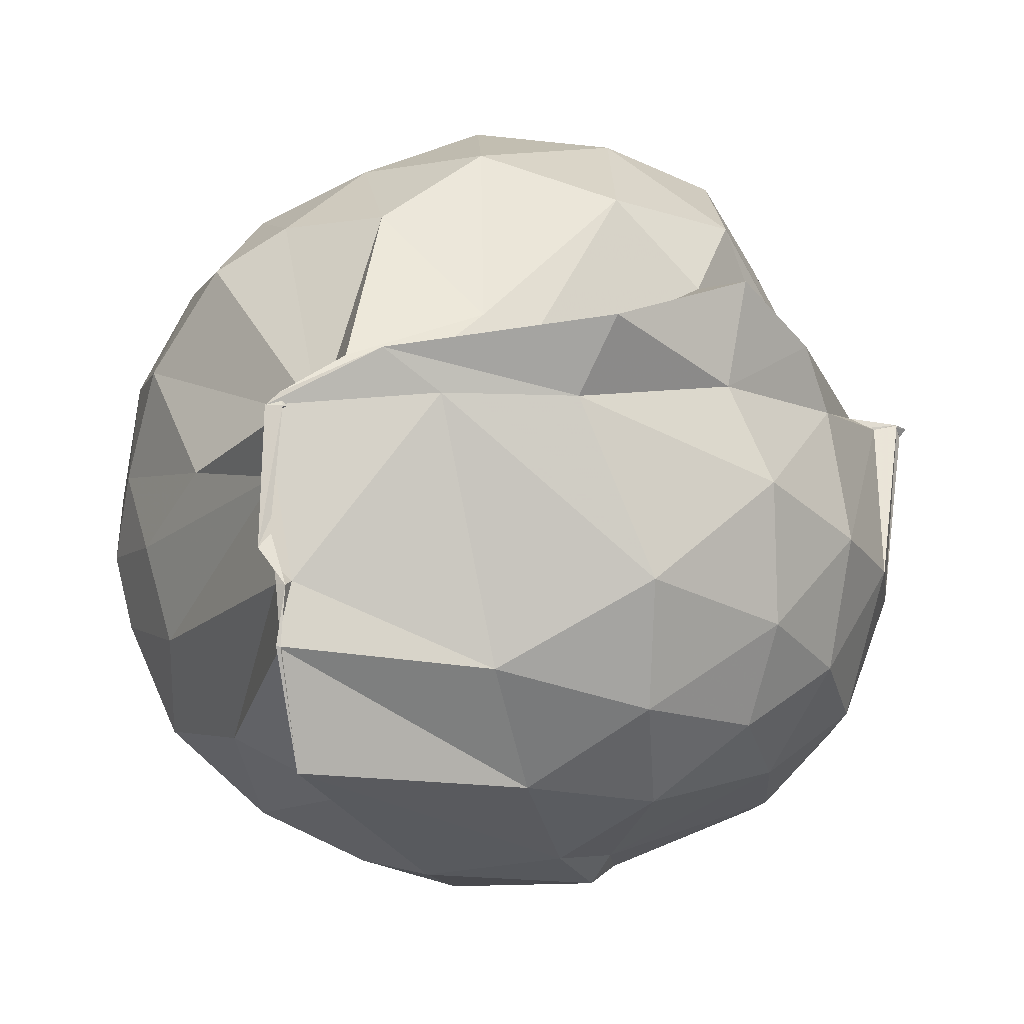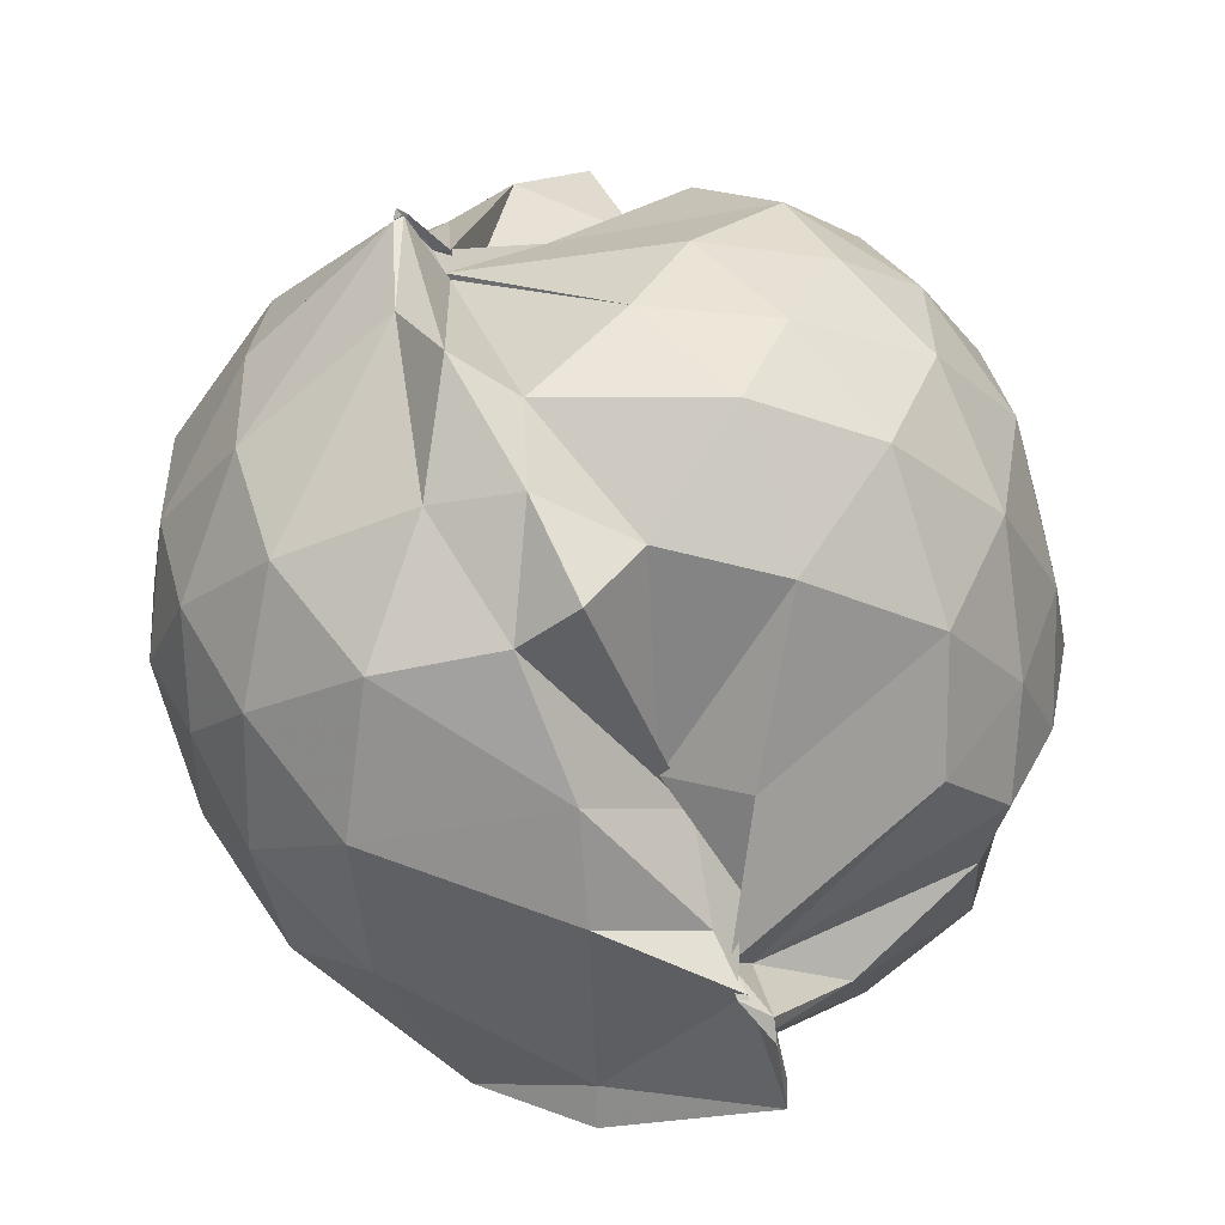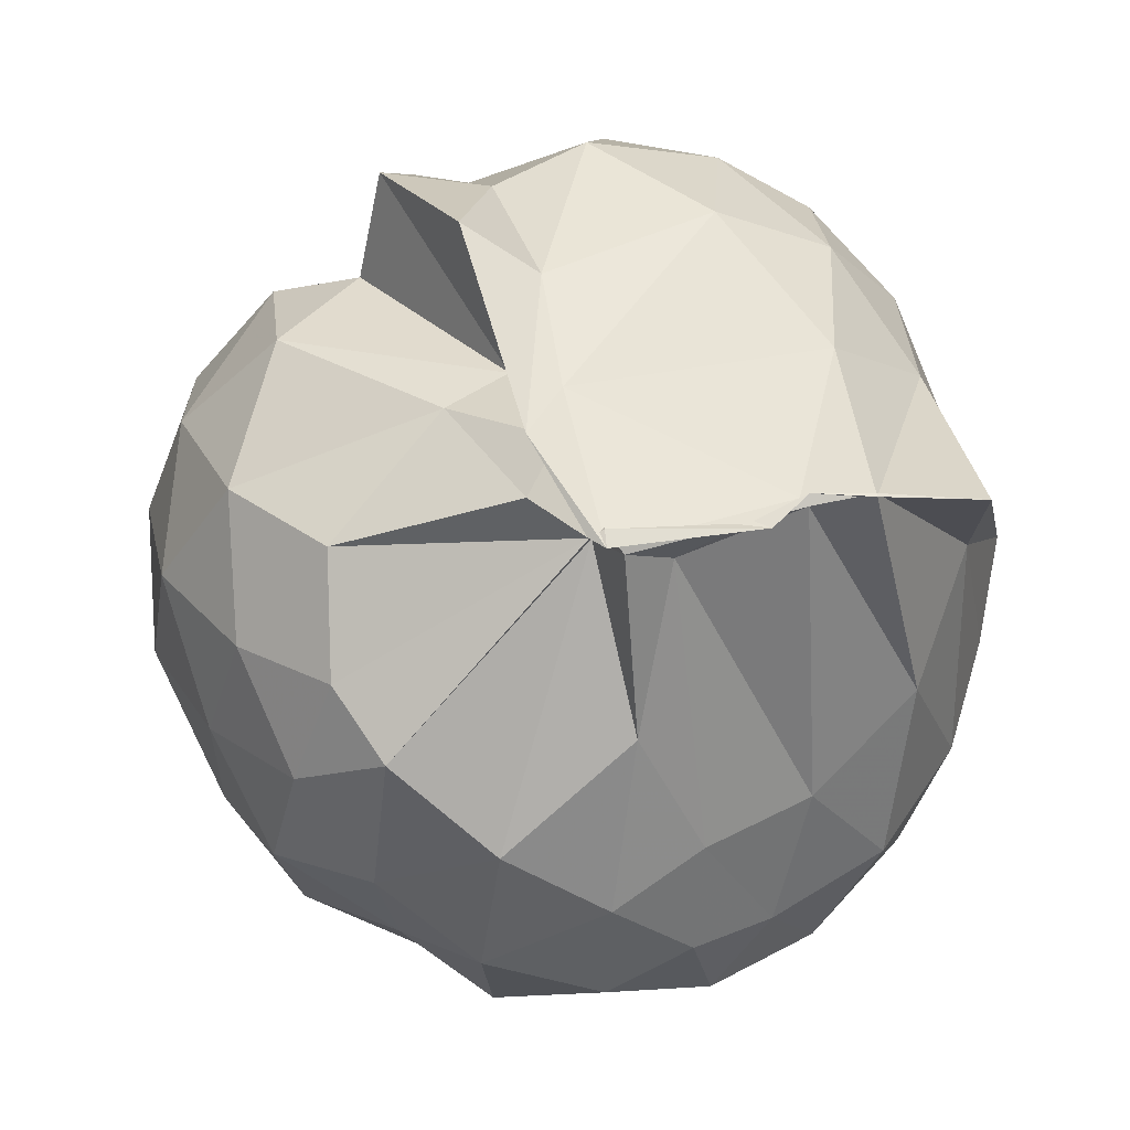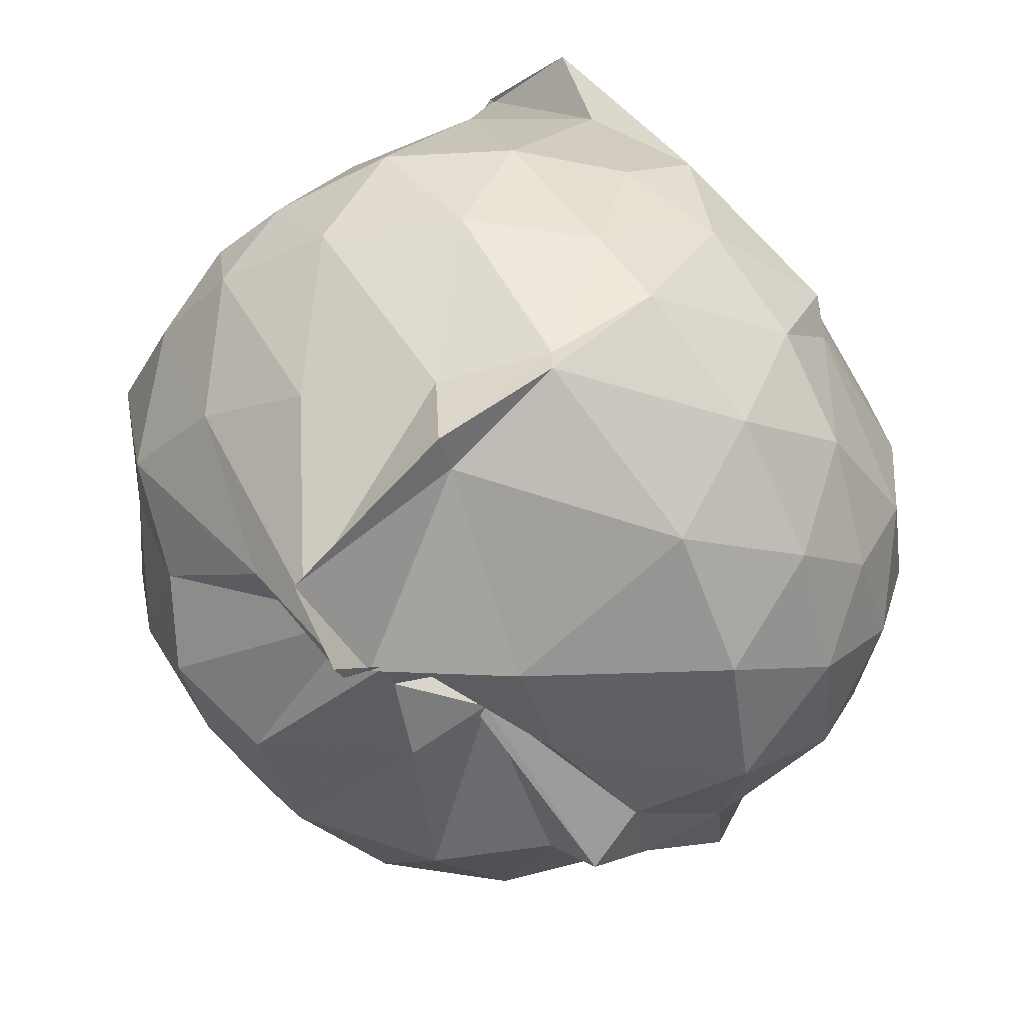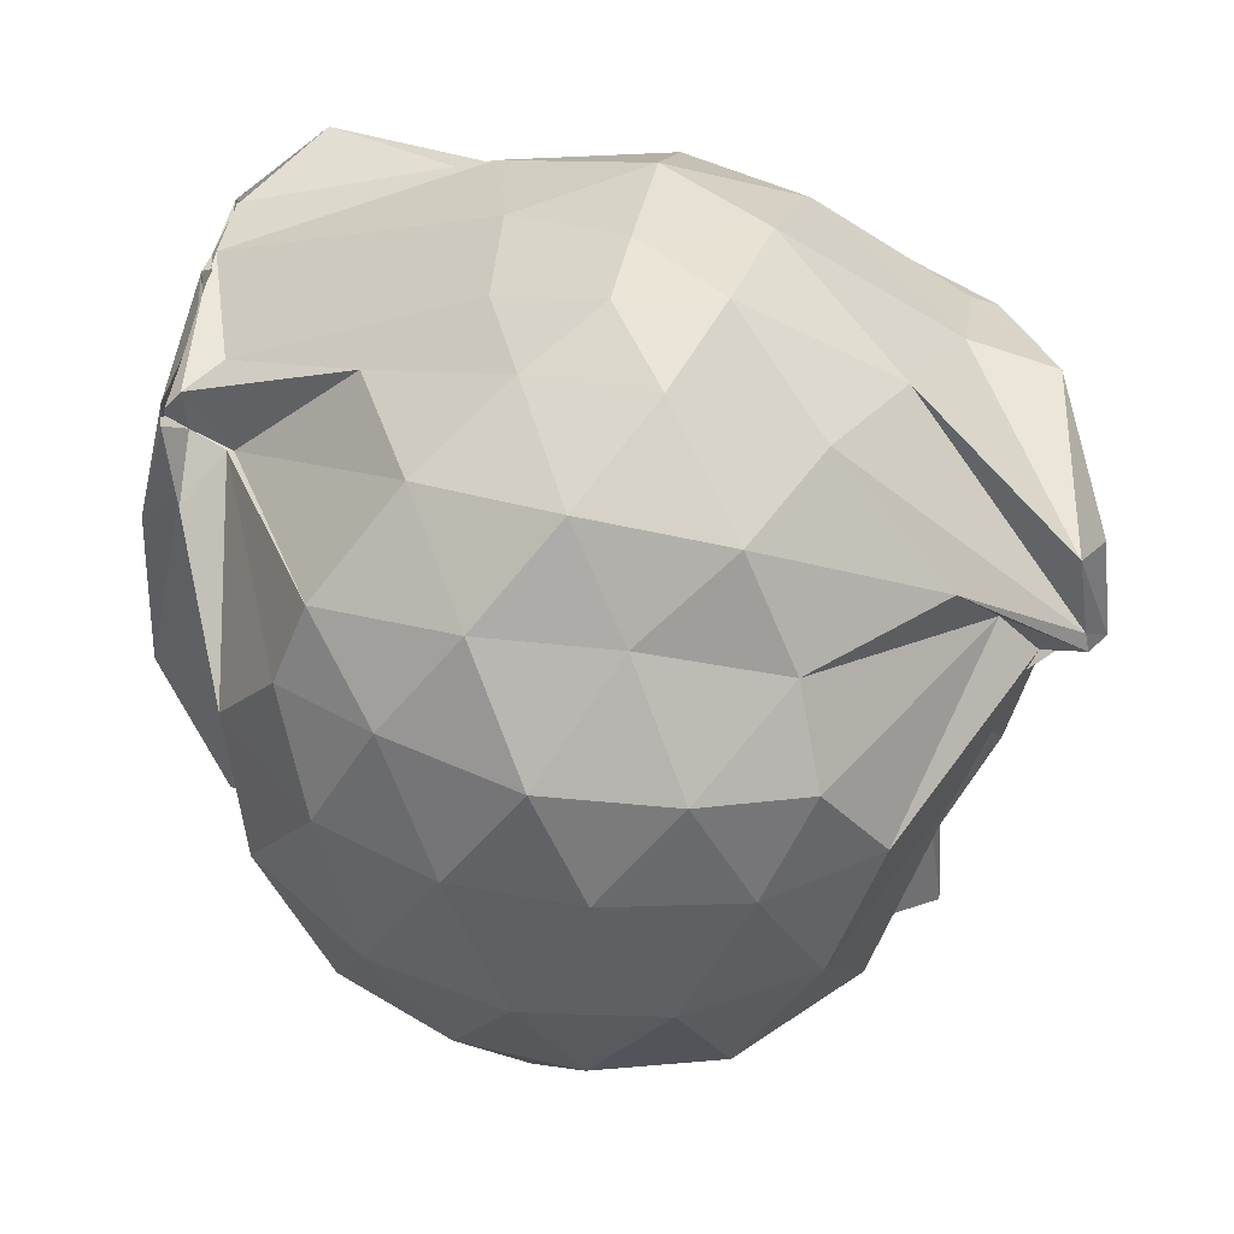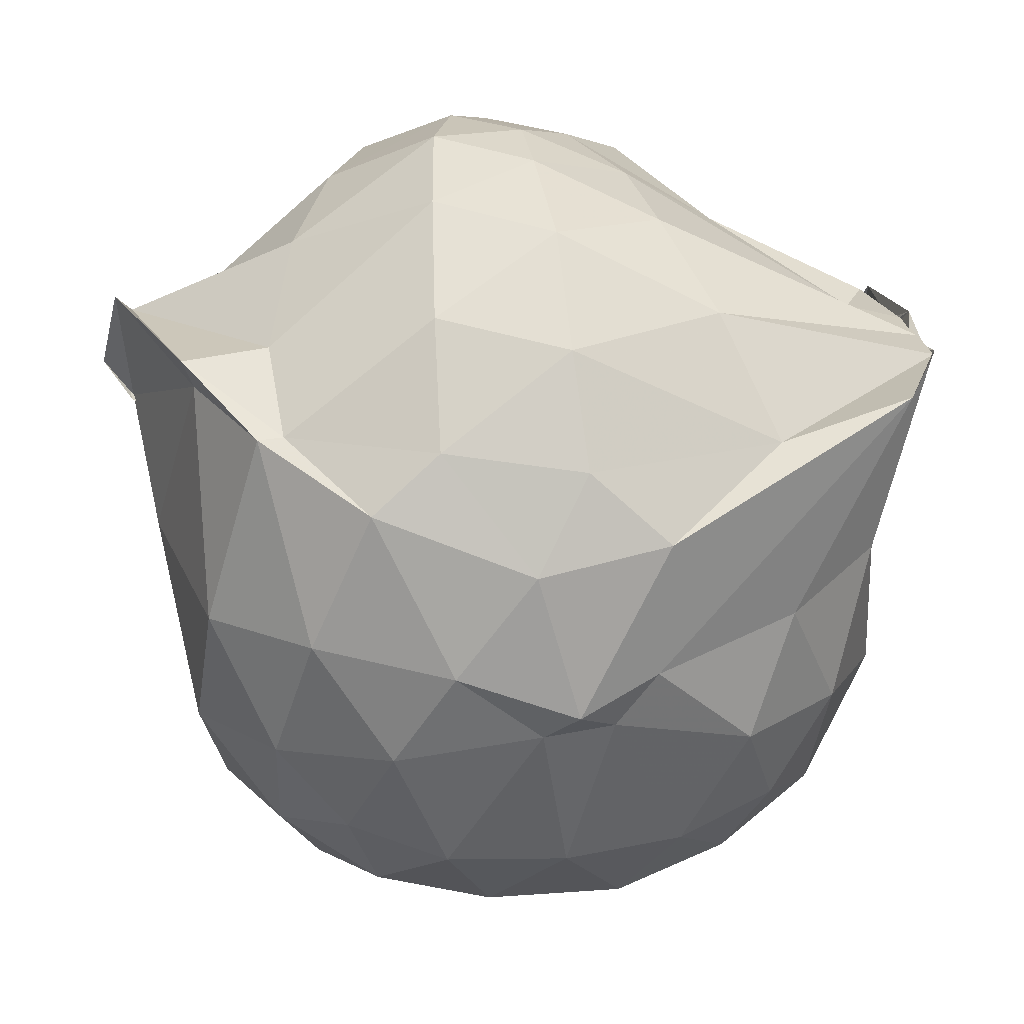
<metadata>
{"format":"obj","ext":"obj","renderer":"f3d","projection":"perspective","resolution":1024,"background":"white","views":[{"elev":75.3,"azim":84.4,"up":"+Y"},{"elev":-54.7,"azim":-149.6,"up":"+Y"},{"elev":58.1,"azim":-14.2,"up":"+Y"},{"elev":-58.6,"azim":45.8,"up":"+Y"},{"elev":55.7,"azim":-77.5,"up":"+Z"},{"elev":23.1,"azim":80.9,"up":"+Z"}]}
</metadata>
<code>
v -1.355 -0.1225 1.105
v -1.473 -0.05682 -0.8256
v -0.5665 -0.1052 0.5713
v -0.6521 0.3318 0.5801
v -0.9109 0.7462 0.6665
v -1.036 0.7624 0.6455
v -1.124 0.7525 0.697
v -1.427 0.7521 0.6225
v -1.411 0.7061 0.5661
v -1.438 0.6228 0.5555
v -1.969 0.3725 0.6065
v -2.074 0.1495 0.6723
v -2.141 -0.1471 0.6761
v -2.092 -0.4274 0.6502
v -1.993 -0.6473 0.6127
v -1.469 -0.8997 0.5127
v -1.511 -1.075 0.5081
v -1.494 -1.103 0.5491
v -1.416 -1.067 0.7326
v -1.014 -0.9324 0.7084
v -0.7844 -0.7302 0.6061
v -0.6301 -0.4126 0.6098
v -0.4987 0.06267 0.4222
v -0.666 0.6221 0.6604
v -0.9129 0.7479 0.6755
v -1.051 0.733 0.6337
v -1.432 0.7455 0.6604
v -1.46 0.741 0.6267
v -1.543 0.6958 0.4832
v -1.92 0.5138 0.3824
v -2.129 0.2717 0.4154
v -2.216 0.003889 0.4362
v -2.216 -0.2758 0.4517
v -2.123 -0.5655 0.4194
v -1.949 -0.7797 0.3966
v -1.468 -0.985 0.4235
v -1.459 -1.043 0.463
v -1.48 -1.038 0.4647
v -1.059 -0.907 0.6312
v -0.7885 -0.7864 0.6008
v -0.6005 -0.5645 0.4868
v -0.4997 -0.2262 0.3654
v -0.5085 0.041 0.1171
v -0.6273 0.3705 0.1822
v -0.8485 0.608 0.2298
v -1.422 0.7503 0.2881
v -1.523 0.7888 0.4015
v -1.455 0.735 0.3902
v -1.637 0.6032 0.1793
v -2.08 0.4284 0.1447
v -2.247 0.1581 0.1402
v -2.297 -0.1382 0.1391
v -2.238 -0.4425 0.1374
v -2.09 -0.6971 0.1511
v -1.664 -0.8796 0.1756
v -1.541 -0.9048 0.3454
v -1.461 -0.9371 0.3749
v -1.29 -0.9992 0.2104
v -0.843 -0.9065 0.1642
v -0.6258 -0.6972 0.179
v -0.5075 -0.4012 0.1374
v -0.4654 -0.138 0.0441
v -0.5849 0.2698 -0.09466
v -0.7497 0.5035 -0.09132
v -0.9985 0.6571 -0.1241
v -1.393 0.7303 -0.001558
v -1.535 0.8219 -0.09643
v -1.493 0.6108 0.1332
v -1.917 0.4931 -0.1473
v -2.14 0.2627 -0.159
v -2.245 -0.00305 -0.1378
v -2.252 -0.2709 -0.1388
v -2.15 -0.54 -0.1709
v -1.923 -0.7623 -0.1327
v -1.503 -0.7935 0.1053
v -1.508 -0.7737 0.2185
v -1.399 -0.9479 -0.007285
v -0.9854 -0.9359 -0.1427
v -0.7393 -0.7758 -0.1208
v -0.576 -0.5307 -0.08331
v -0.5091 -0.2112 -0.01624
v -0.5162 -0.05172 -0.002517
v -0.7187 0.3574 -0.315
v -0.9098 0.4934 -0.3892
v -1.196 0.6094 -0.4047
v -1.417 0.6177 -0.3316
v -1.639 0.6558 -0.3932
v -1.711 0.4265 -0.3143
v -1.889 0.317 -0.4063
v -2.084 0.07592 -0.3995
v -2.163 -0.1368 -0.3423
v -2.073 -0.3638 -0.3981
v -1.97 -0.5641 -0.4066
v -1.72 -0.7298 -0.314
v -1.608 -0.8812 -0.3449
v -1.446 -0.8551 -0.3142
v -1.191 -0.869 -0.4053
v -0.9048 -0.7624 -0.3852
v -0.7203 -0.6219 -0.3159
v -0.637 -0.4067 -0.3772
v -0.6151 -0.1389 -0.3865
v -0.6453 0.1313 -0.3733
v -0.7036 -0.1197 0.7975
v -0.8249 0.2268 0.8216
v -1.043 0.7497 0.6657
v -1.162 0.7429 0.6698
v -1.398 0.7151 0.6639
v -1.432 0.6105 0.5498
v -1.9 0.3158 0.7773
v -1.96 0.003667 0.8648
v -1.918 -0.2803 0.8494
v -1.855 -0.5757 0.7664
v -1.584 -0.8177 0.7168
v -1.496 -1.064 0.5441
v -1.44 -1.03 0.6909
v -1 -0.7414 0.7348
v -0.8105 -0.3985 0.8481
v -0.9166 -0.1175 0.9929
v -1.079 0.1433 0.9604
v -1.299 0.6562 0.6583
v -1.416 0.34 0.8544
v -1.718 0.168 0.9541
v -1.78 -0.1412 1.025
v -1.749 -0.4474 0.9732
v -1.494 -0.5545 0.9747
v -1.259 -0.6638 0.8928
v -1.062 -0.3679 1.031
v -1.181 -0.1234 1.08
v -1.312 0.1137 1.004
v -1.514 0.01074 1.048
v -1.538 -0.2609 1.098
v -1.311 -0.3315 1.109
v -0.8424 0.2777 -0.5199
v -1.108 0.3849 -0.5888
v -1.419 0.3334 -0.5819
v -1.542 0.4525 -0.5359
v -1.464 0.008957 -0.5637
v -1.649 0.05212 -0.565
v -1.938 -0.1319 -0.5183
v -1.828 -0.3338 -0.5558
v -1.631 -0.5541 -0.5965
v -1.585 -0.7032 -0.5043
v -1.401 -0.681 -0.5604
v -1.091 -0.662 -0.5913
v -0.8331 -0.5443 -0.5263
v -0.7876 -0.2894 -0.579
v -0.7809 0.01755 -0.5813
v -1.081 0.1384 -0.6941
v -1.477 -0.05142 -0.7479
v -1.509 -0.04425 -0.6914
v -1.481 -0.04395 -0.7063
v -1.481 -0.06857 -0.665
v -1.487 -0.07815 -0.6514
v -1.545 -0.5103 -0.7303
v -1.448 -0.3295 -0.7612
v -1.059 -0.4039 -0.6986
v -1.072 -0.1282 -0.7318
v -1.482 -0.05226 -0.8044
v -1.486 -0.05736 -0.8014
v -1.469 -0.0584 -0.7912
v -1.476 -0.05227 -0.8027
v -1.458 -0.06985 -0.8106
f 3 23 4
f 4 23 24
f 4 24 5
f 5 24 25
f 5 25 6
f 6 25 26
f 6 26 7
f 7 26 27
f 7 27 8
f 8 27 28
f 8 28 9
f 9 28 29
f 9 29 10
f 10 29 30
f 10 30 11
f 11 30 31
f 11 31 12
f 12 31 32
f 12 32 13
f 13 32 33
f 13 33 14
f 14 33 34
f 14 34 15
f 15 34 35
f 15 35 16
f 16 35 36
f 16 36 17
f 17 36 37
f 17 37 18
f 18 37 38
f 18 38 19
f 19 38 39
f 19 39 20
f 20 39 40
f 20 40 21
f 21 40 41
f 21 41 22
f 22 41 42
f 22 42 3
f 3 42 23
f 23 43 24
f 24 43 44
f 24 44 25
f 25 44 45
f 25 45 26
f 26 45 46
f 26 46 27
f 27 46 47
f 27 47 28
f 28 47 48
f 28 48 29
f 29 48 49
f 29 49 30
f 30 49 50
f 30 50 31
f 31 50 51
f 31 51 32
f 32 51 52
f 32 52 33
f 33 52 53
f 33 53 34
f 34 53 54
f 34 54 35
f 35 54 55
f 35 55 36
f 36 55 56
f 36 56 37
f 37 56 57
f 37 57 38
f 38 57 58
f 38 58 39
f 39 58 59
f 39 59 40
f 40 59 60
f 40 60 41
f 41 60 61
f 41 61 42
f 42 61 62
f 42 62 23
f 23 62 43
f 43 63 44
f 44 63 64
f 44 64 45
f 45 64 65
f 45 65 46
f 46 65 66
f 46 66 47
f 47 66 67
f 47 67 48
f 48 67 68
f 48 68 49
f 49 68 69
f 49 69 50
f 50 69 70
f 50 70 51
f 51 70 71
f 51 71 52
f 52 71 72
f 52 72 53
f 53 72 73
f 53 73 54
f 54 73 74
f 54 74 55
f 55 74 75
f 55 75 56
f 56 75 76
f 56 76 57
f 57 76 77
f 57 77 58
f 58 77 78
f 58 78 59
f 59 78 79
f 59 79 60
f 60 79 80
f 60 80 61
f 61 80 81
f 61 81 62
f 62 81 82
f 62 82 43
f 43 82 63
f 63 83 64
f 64 83 84
f 64 84 65
f 65 84 85
f 65 85 66
f 66 85 86
f 66 86 67
f 67 86 87
f 67 87 68
f 68 87 88
f 68 88 69
f 69 88 89
f 69 89 70
f 70 89 90
f 70 90 71
f 71 90 91
f 71 91 72
f 72 91 92
f 72 92 73
f 73 92 93
f 73 93 74
f 74 93 94
f 74 94 75
f 75 94 95
f 75 95 76
f 76 95 96
f 76 96 77
f 77 96 97
f 77 97 78
f 78 97 98
f 78 98 79
f 79 98 99
f 79 99 80
f 80 99 100
f 80 100 81
f 81 100 101
f 81 101 82
f 82 101 102
f 82 102 63
f 63 102 83
f 103 104 118
f 104 119 118
f 104 105 119
f 105 120 119
f 105 106 120
f 106 107 120
f 107 121 120
f 107 108 121
f 108 122 121
f 108 109 122
f 109 110 122
f 110 123 122
f 110 111 123
f 111 124 123
f 111 112 124
f 112 113 124
f 113 125 124
f 113 114 125
f 114 126 125
f 114 115 126
f 115 116 126
f 116 127 126
f 116 117 127
f 117 118 127
f 117 103 118
f 118 119 128
f 119 129 128
f 119 120 129
f 120 121 129
f 121 130 129
f 121 122 130
f 122 123 130
f 123 131 130
f 123 124 131
f 124 125 131
f 125 132 131
f 125 126 132
f 126 127 132
f 127 128 132
f 127 118 128
f 133 148 134
f 134 148 149
f 134 149 135
f 135 149 150
f 135 150 136
f 136 150 137
f 137 150 151
f 137 151 138
f 138 151 152
f 138 152 139
f 139 152 140
f 140 152 153
f 140 153 141
f 141 153 154
f 141 154 142
f 142 154 143
f 143 154 155
f 143 155 144
f 144 155 156
f 144 156 145
f 145 156 146
f 146 156 157
f 146 157 147
f 147 157 148
f 147 148 133
f 148 158 149
f 149 158 159
f 149 159 150
f 150 159 151
f 151 159 160
f 151 160 152
f 152 160 153
f 153 160 161
f 153 161 154
f 154 161 155
f 155 161 162
f 155 162 156
f 156 162 157
f 157 162 158
f 157 158 148
f 3 4 103
f 103 4 104
f 4 5 104
f 104 5 105
f 5 6 105
f 105 6 106
f 6 7 106
f 7 8 106
f 106 8 107
f 8 9 107
f 107 9 108
f 9 10 108
f 108 10 109
f 10 11 109
f 11 12 109
f 109 12 110
f 12 13 110
f 110 13 111
f 13 14 111
f 111 14 112
f 14 15 112
f 15 16 112
f 112 16 113
f 16 17 113
f 113 17 114
f 17 18 114
f 114 18 115
f 18 19 115
f 19 20 115
f 115 20 116
f 20 21 116
f 116 21 117
f 21 22 117
f 117 22 103
f 22 3 103
f 83 133 84
f 84 133 134
f 84 134 85
f 85 134 135
f 85 135 86
f 86 135 136
f 86 136 87
f 87 136 88
f 88 136 137
f 88 137 89
f 89 137 138
f 89 138 90
f 90 138 139
f 90 139 91
f 91 139 92
f 92 139 140
f 92 140 93
f 93 140 141
f 93 141 94
f 94 141 142
f 94 142 95
f 95 142 96
f 96 142 143
f 96 143 97
f 97 143 144
f 97 144 98
f 98 144 145
f 98 145 99
f 99 145 100
f 100 145 146
f 100 146 101
f 101 146 147
f 101 147 102
f 102 147 133
f 102 133 83
f 128 129 1
f 129 130 1
f 130 131 1
f 131 132 1
f 132 128 1
f 159 158 2
f 160 159 2
f 161 160 2
f 162 161 2
f 158 162 2

</code>
